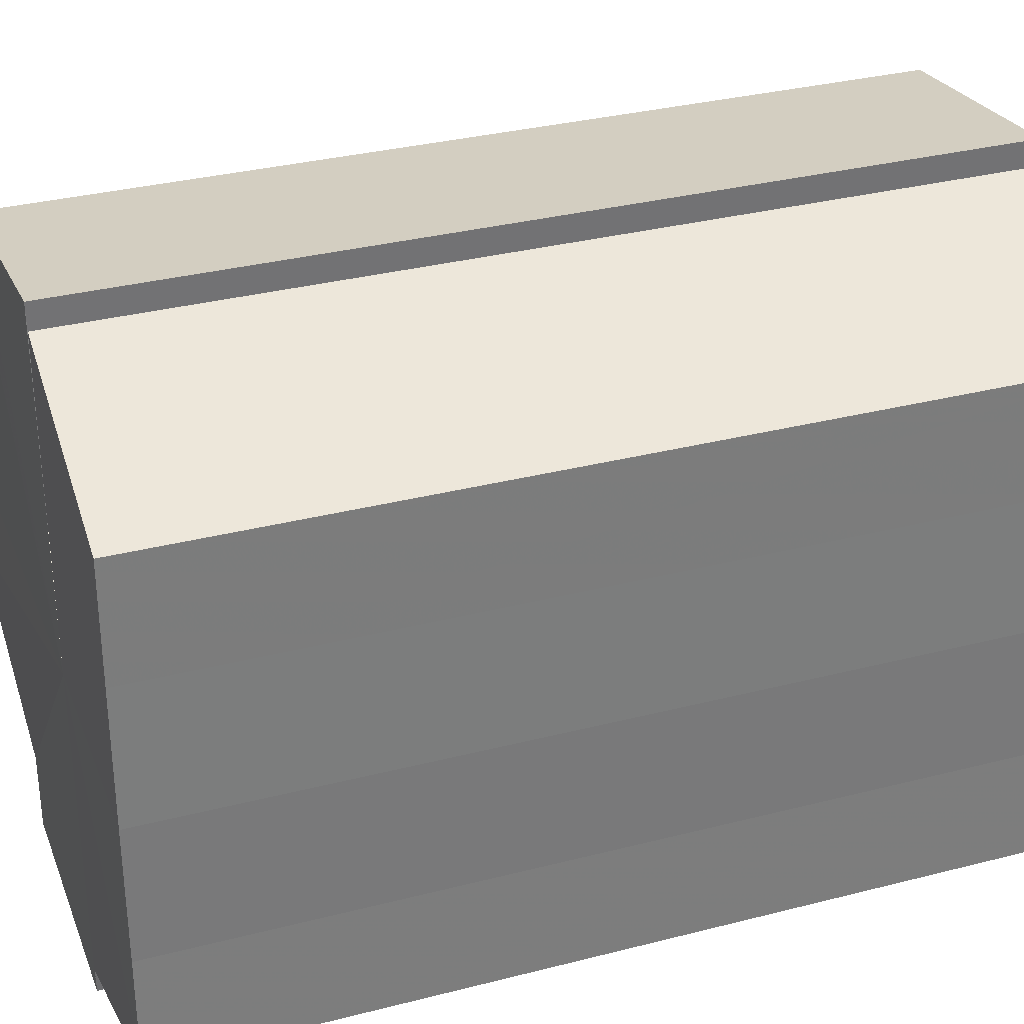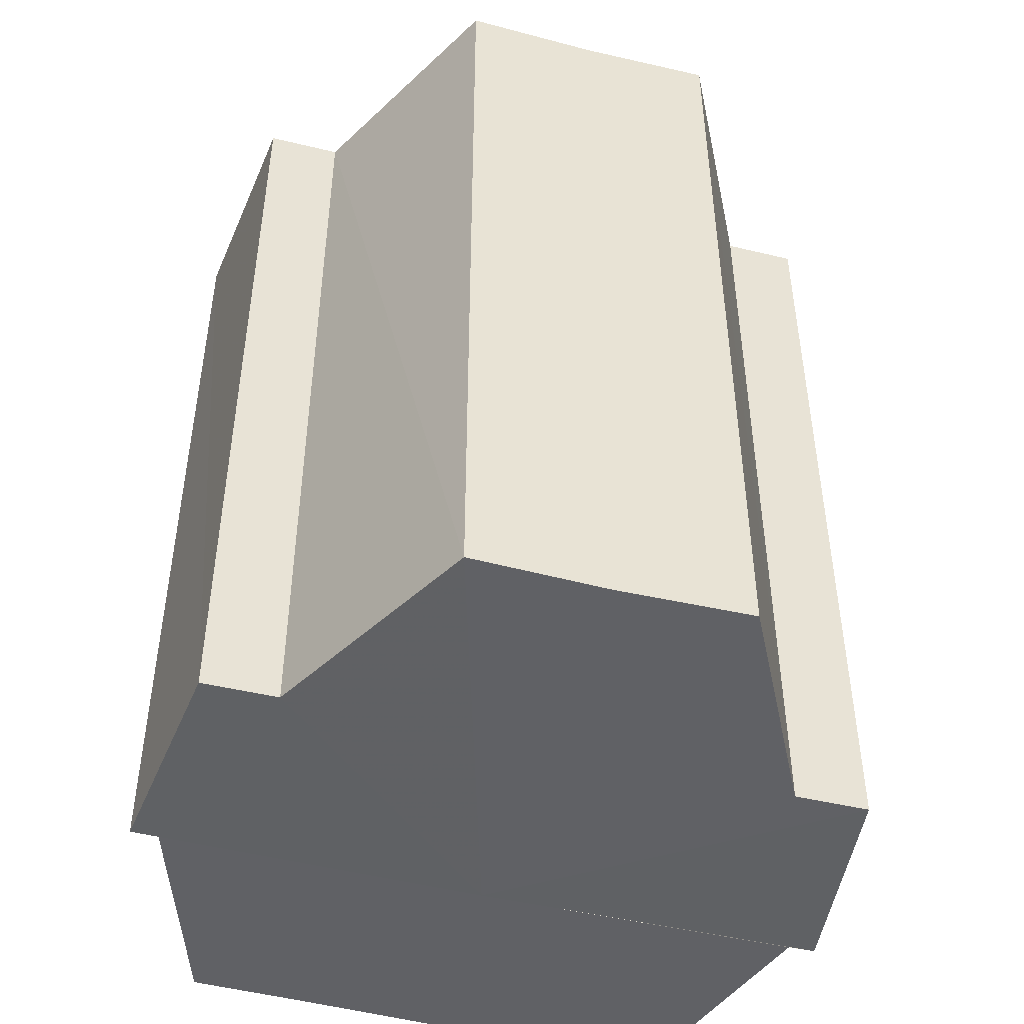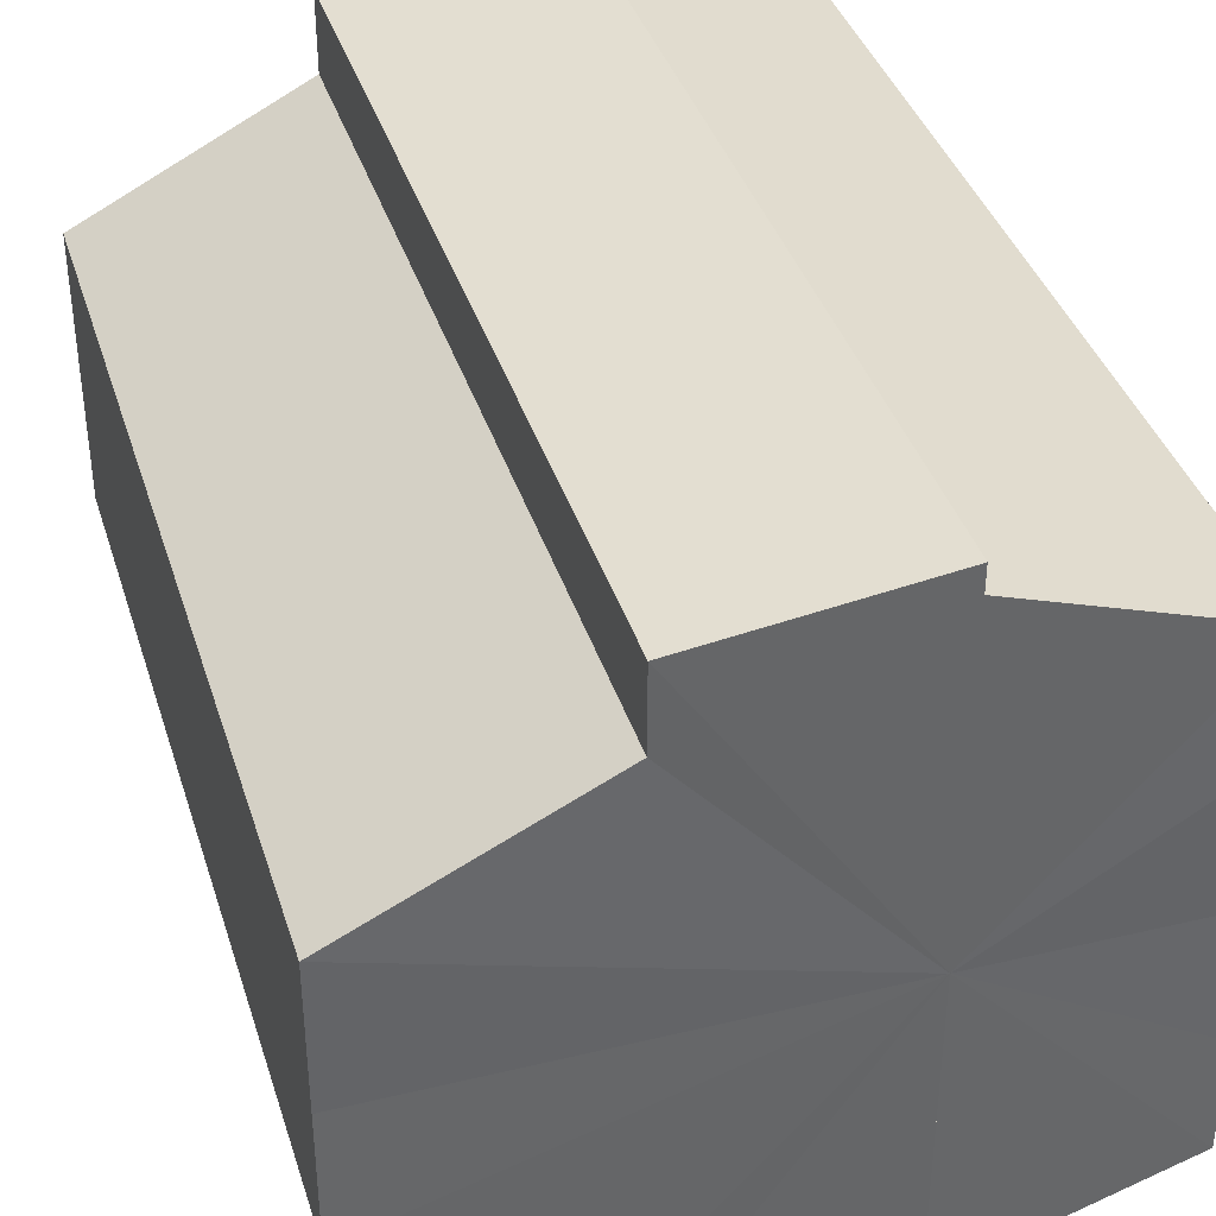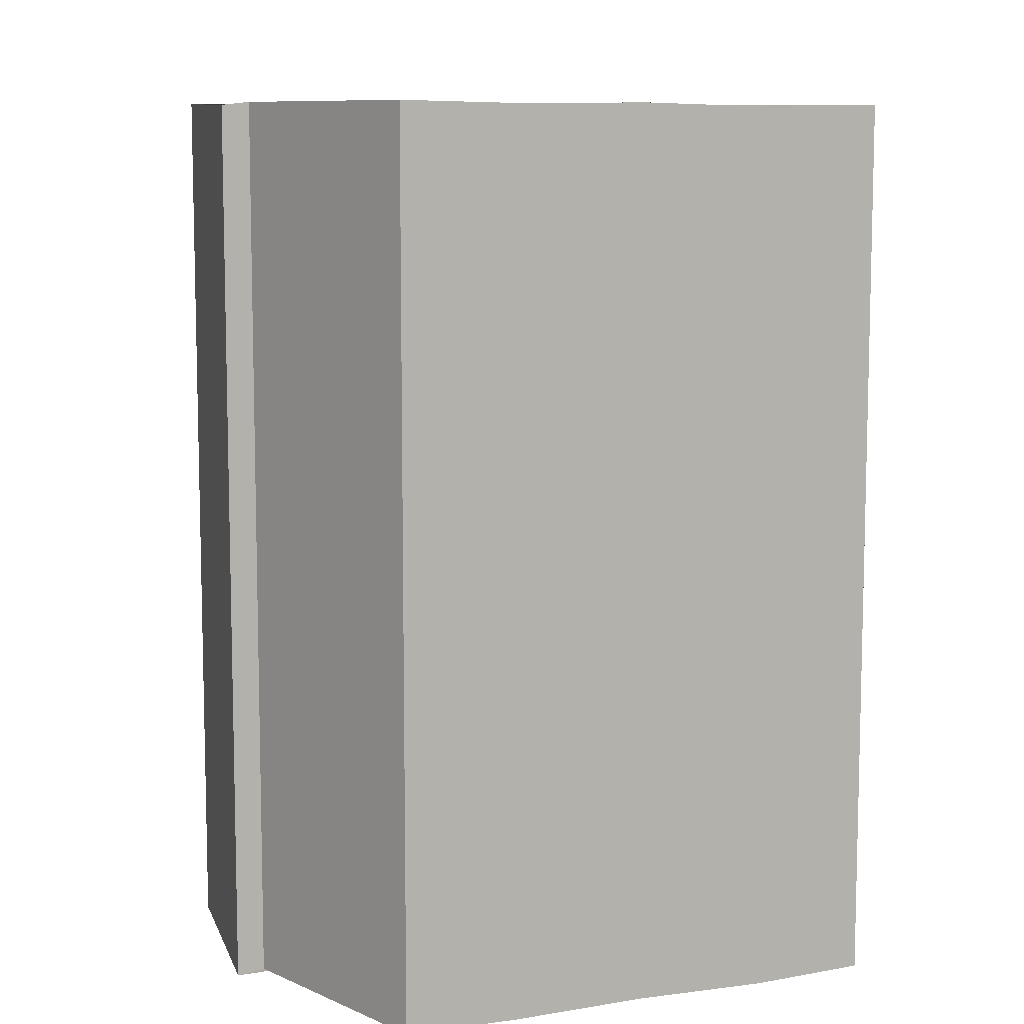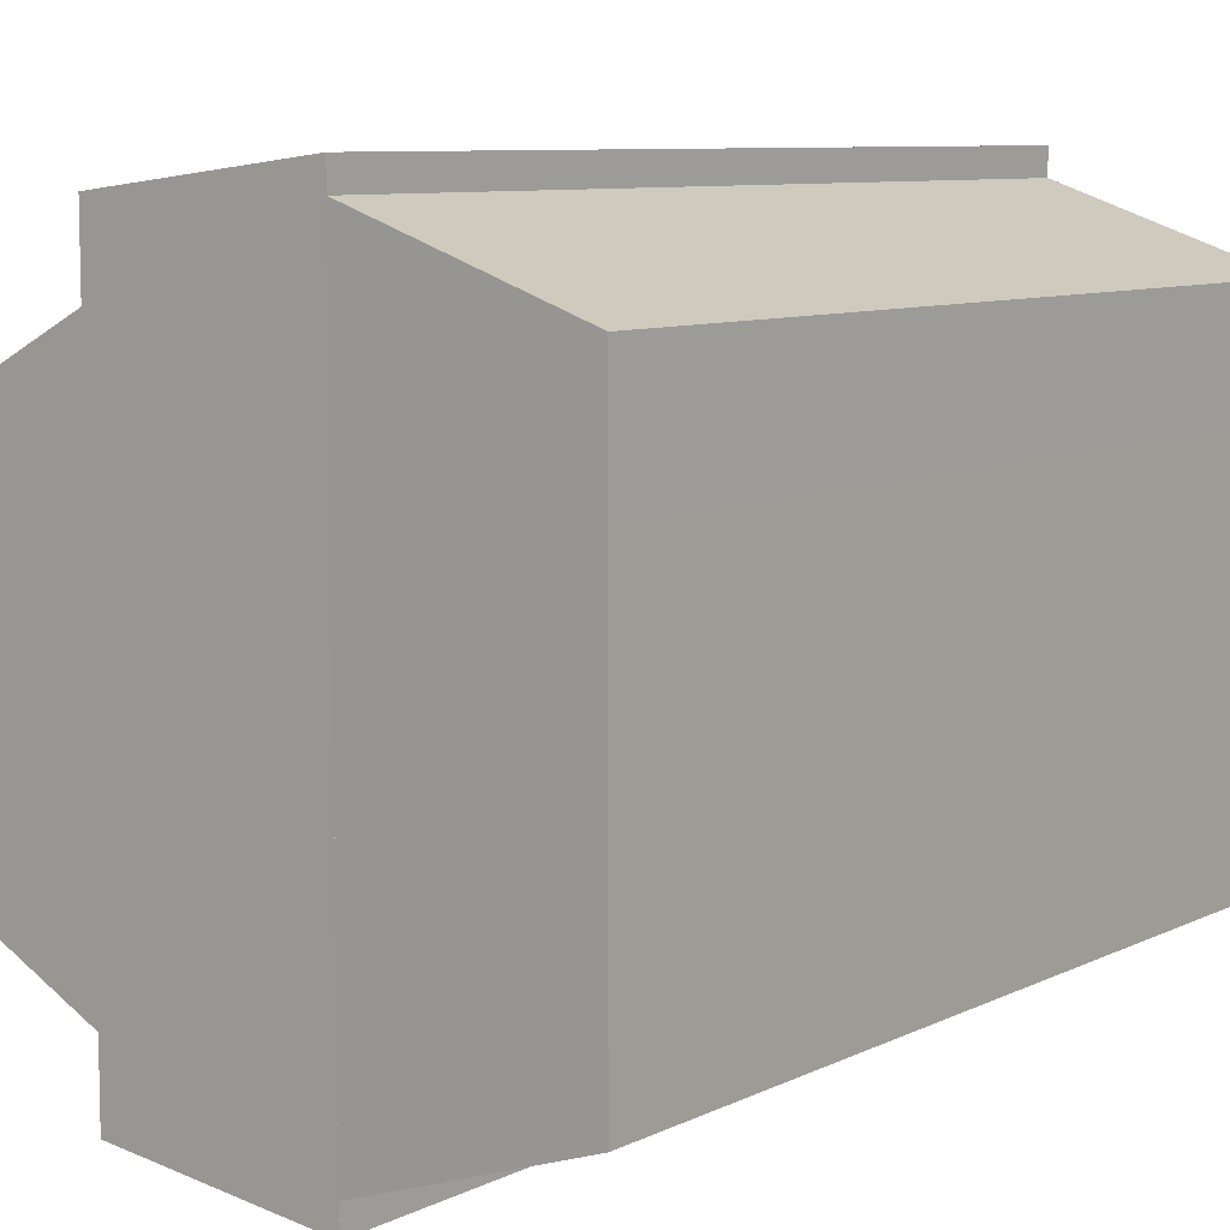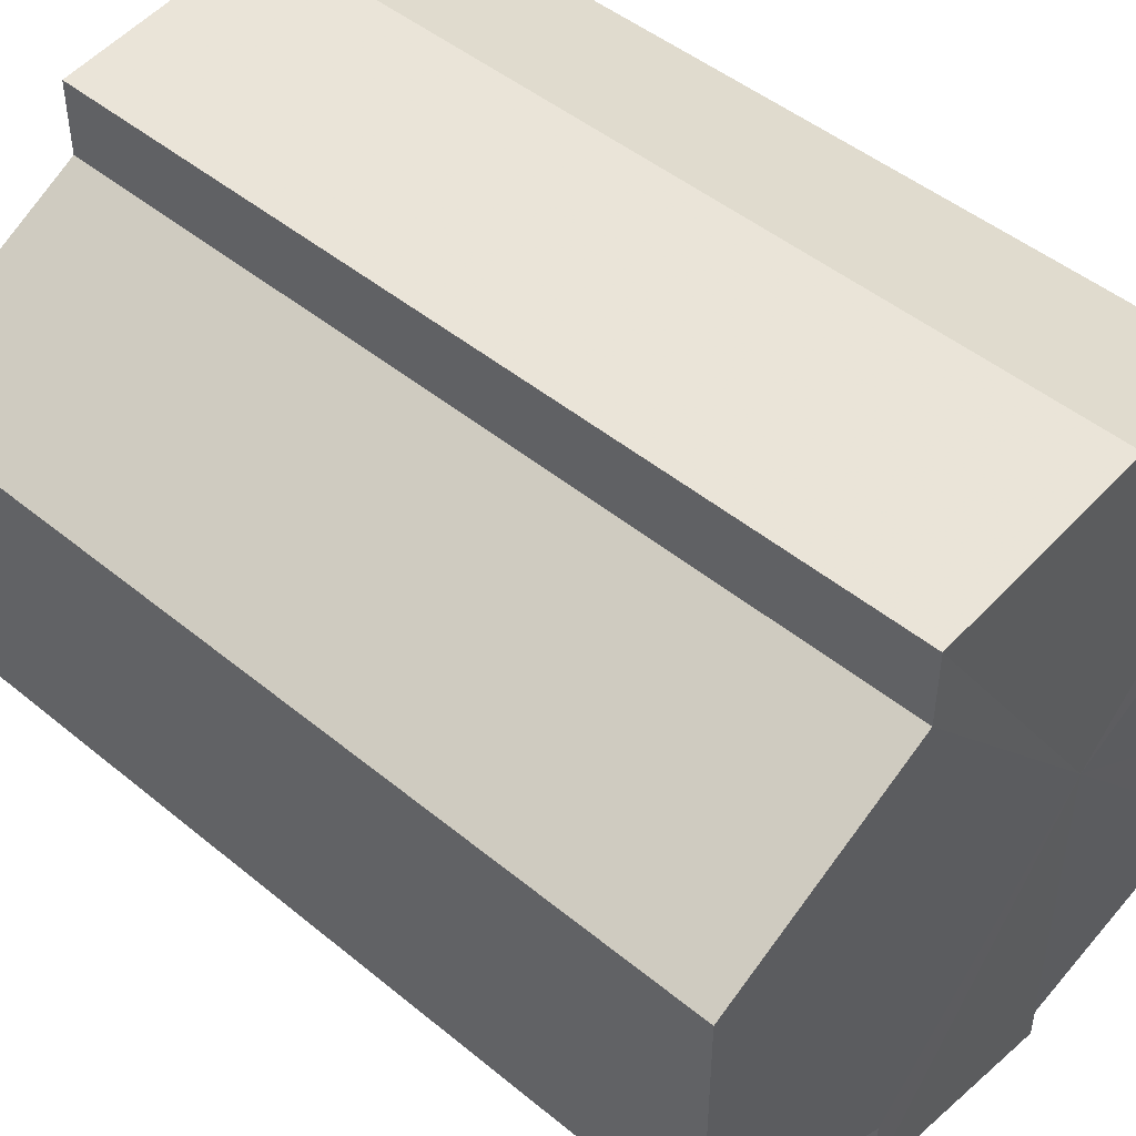
<metadata>
{"format":"obj","ext":"obj","renderer":"f3d","projection":"perspective","resolution":1024,"background":"white","views":[{"elev":32.1,"azim":-109.9,"up":"+Z"},{"elev":-47.2,"azim":74.5,"up":"+Y"},{"elev":38.7,"azim":163.1,"up":"+Z"},{"elev":8.9,"azim":-112.7,"up":"+Y"},{"elev":8.4,"azim":-142.3,"up":"+Z"},{"elev":47.2,"azim":132.8,"up":"+Z"}]}
</metadata>
<code>
o 21096
v 2220 1873 8.063
v 2220 1873 8.069
v 2220 1873 8.063
v 2220 1873 8.075
v 2220 1873 8.069
v 2220 1873 8.078
v 2220 1873 8.075
v 2220 1873 8.057
v 2220 1873 8.057
v 2220 1873 8.052
v 2220 1873 8.052
v 2220 1873 8.049
v 2220 1873 8.049
v 2220 1873 8.052
v 2220 1873 8.052
v 2220 1873 8.057
v 2220 1873 8.057
v 2220 1873 8.063
v 2220 1873 8.063
v 2220 1873 8.069
v 2220 1873 8.069
v 2220 1873 8.075
v 2220 1873 8.075
v 2220 1873 8.078
v 2220 1873 8.078
v 2220 1873 8.063
v 2220 1873 8.075
v 2220 1873 8.079
v 2220 1873 8.078
v 2220 1873 8.079
v 2220 1873 8.078
v 2220 1873 8.079
v 2220 1873 8.069
v 2220 1873 8.063
v 2220 1873 8.057
v 2220 1873 8.052
v 2220 1873 8.049
v 2220 1873 8.047
v 2220 1873 8.049
v 2220 1873 8.047
v 2220 1873 8.049
v 2220 1873 8.047
v 2220 1873 8.049
v 2220 1873 8.047
v 2220 1873 8.049
v 2220 1873 8.047
v 2220 1873 8.052
v 2220 1873 8.049
v 2220 1873 8.057
v 2220 1873 8.052
v 2220 1873 8.063
v 2220 1873 8.057
v 2220 1873 8.069
v 2220 1873 8.063
v 2220 1873 8.075
v 2220 1873 8.069
v 2220 1873 8.078
v 2220 1873 8.075
v 2220 1873 8.063
v 2220 1873 8.049
v 2220 1873 8.052
v 2220 1873 8.057
v 2220 1873 8.063
v 2220 1873 8.069
v 2220 1873 8.075
v 2220 1873 8.078
v 2220 1873 8.079
v 2220 1873 8.052
v 2220 1873 8.049
v 2220 1873 8.057
v 2220 1873 8.063
v 2220 1873 8.069
v 2220 1873 8.075
v 2220 1873 8.078
v 2220 1873 8.079
v 2220 1873 8.078
v 2220 1873 8.079
v 2220 1873 8.079
v 2220 1873 8.078
v 2220 1873 8.078
v 2220 1873 8.075
v 2220 1873 8.069
v 2220 1873 8.075
v 2220 1873 8.063
v 2220 1873 8.069
v 2220 1873 8.057
v 2220 1873 8.063
v 2220 1873 8.052
v 2220 1873 8.057
v 2220 1873 8.049
v 2220 1873 8.052
v 2220 1873 8.075
v 2220 1873 8.078
v 2220 1873 8.069
v 2220 1873 8.063
v 2220 1873 8.057
v 2220 1873 8.052
v 2220 1873 8.049
f 1 2 3
f 2 4 5
f 4 6 7
f 8 1 9
f 10 8 11
f 12 10 13
f 13 14 15
f 15 16 17
f 17 18 19
f 19 20 21
f 21 22 23
f 23 24 25
f 26 24 27
f 26 28 24
f 29 28 30
f 31 32 29
f 26 27 33
f 26 33 34
f 26 34 35
f 26 35 36
f 26 36 37
f 38 37 39
f 40 41 38
f 26 37 42
f 43 42 44
f 45 46 43
f 47 45 48
f 49 50 47
f 51 52 49
f 53 54 51
f 55 56 53
f 57 58 55
f 59 44 60
f 59 60 61
f 59 61 62
f 59 62 63
f 59 63 64
f 59 64 65
f 59 65 66
f 59 66 67
f 59 68 69
f 59 70 68
f 59 71 70
f 59 72 71
f 59 73 72
f 59 74 73
f 75 76 77
f 78 76 79
f 80 81 79
f 81 82 83
f 82 84 85
f 84 86 87
f 86 88 89
f 88 90 91
f 26 92 93
f 26 94 92
f 26 95 94
f 26 96 95
f 26 97 96
f 26 98 97

</code>
